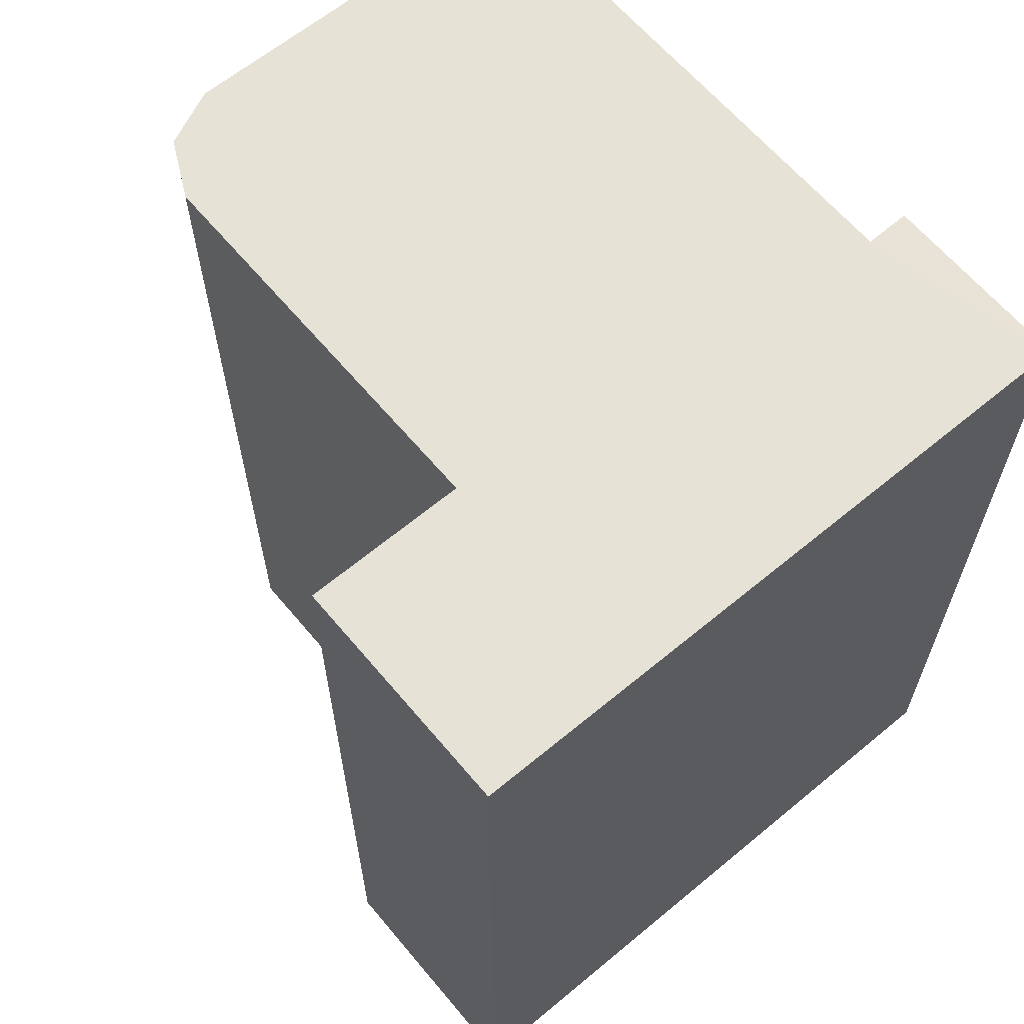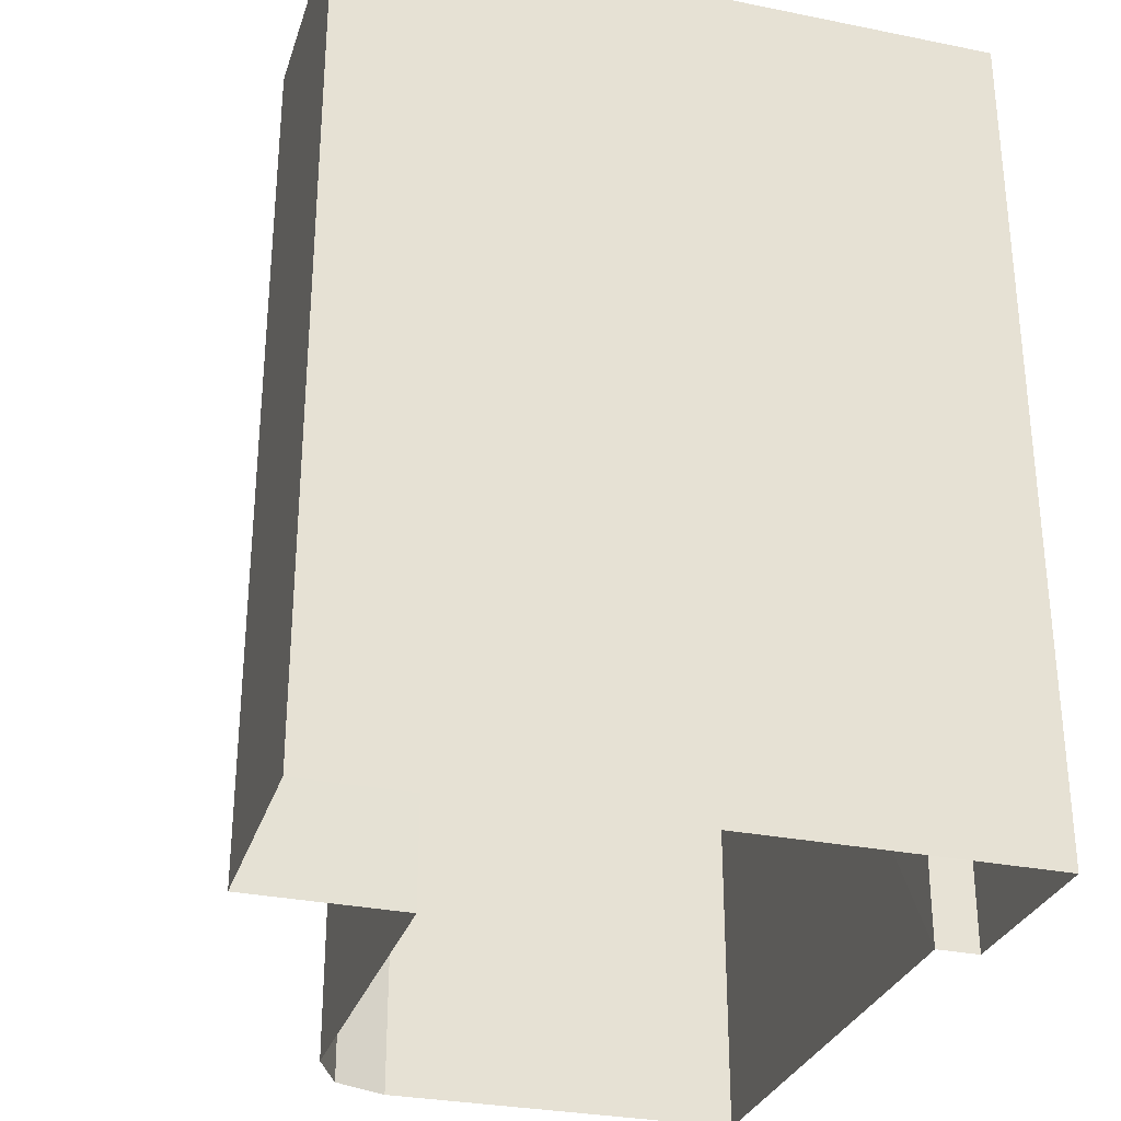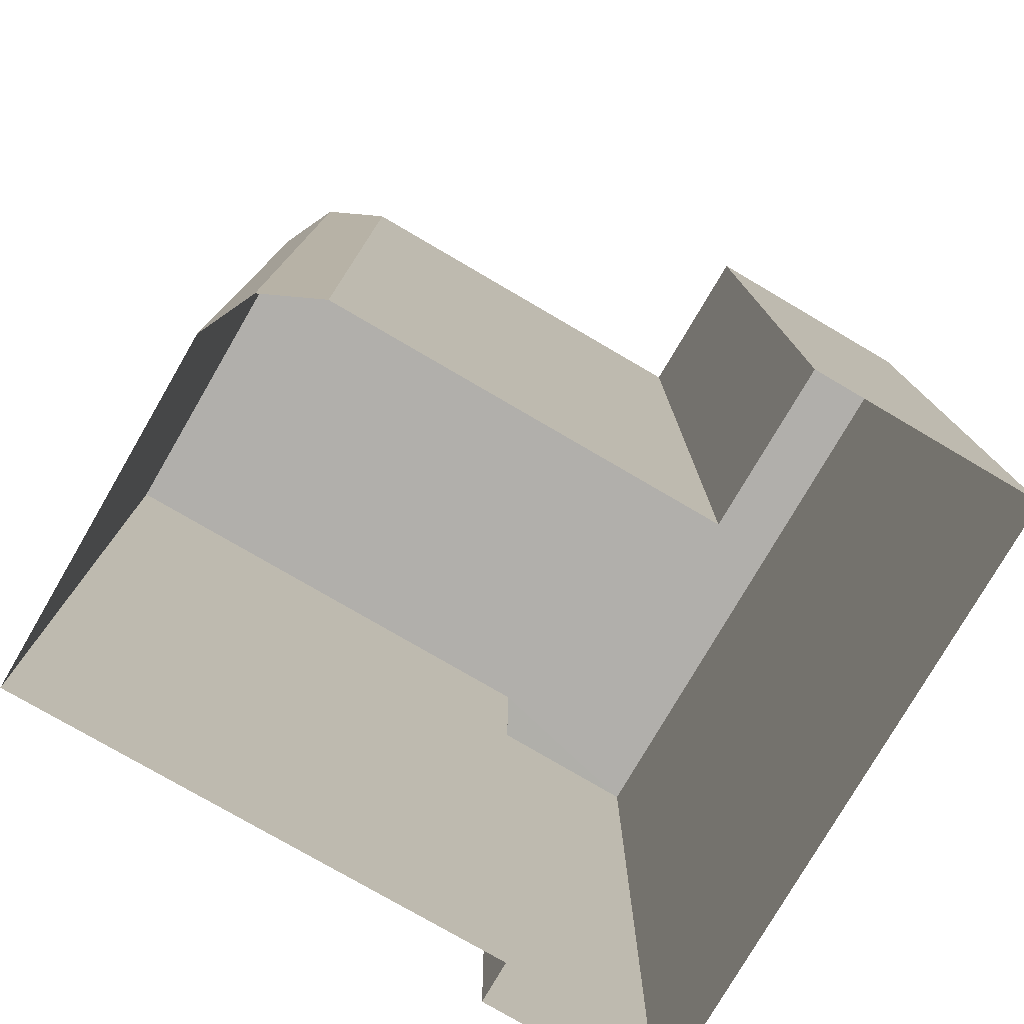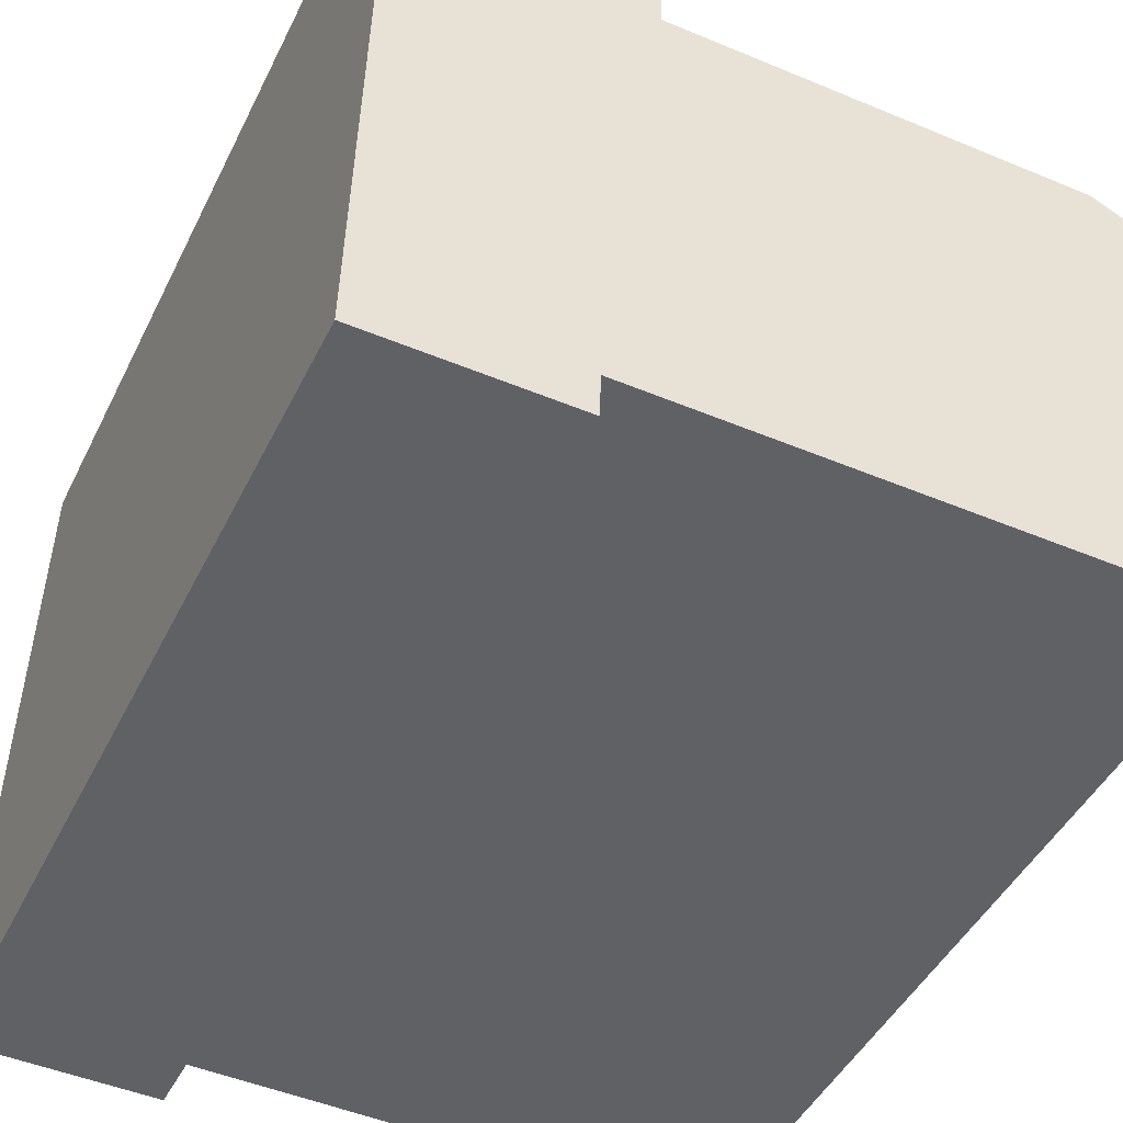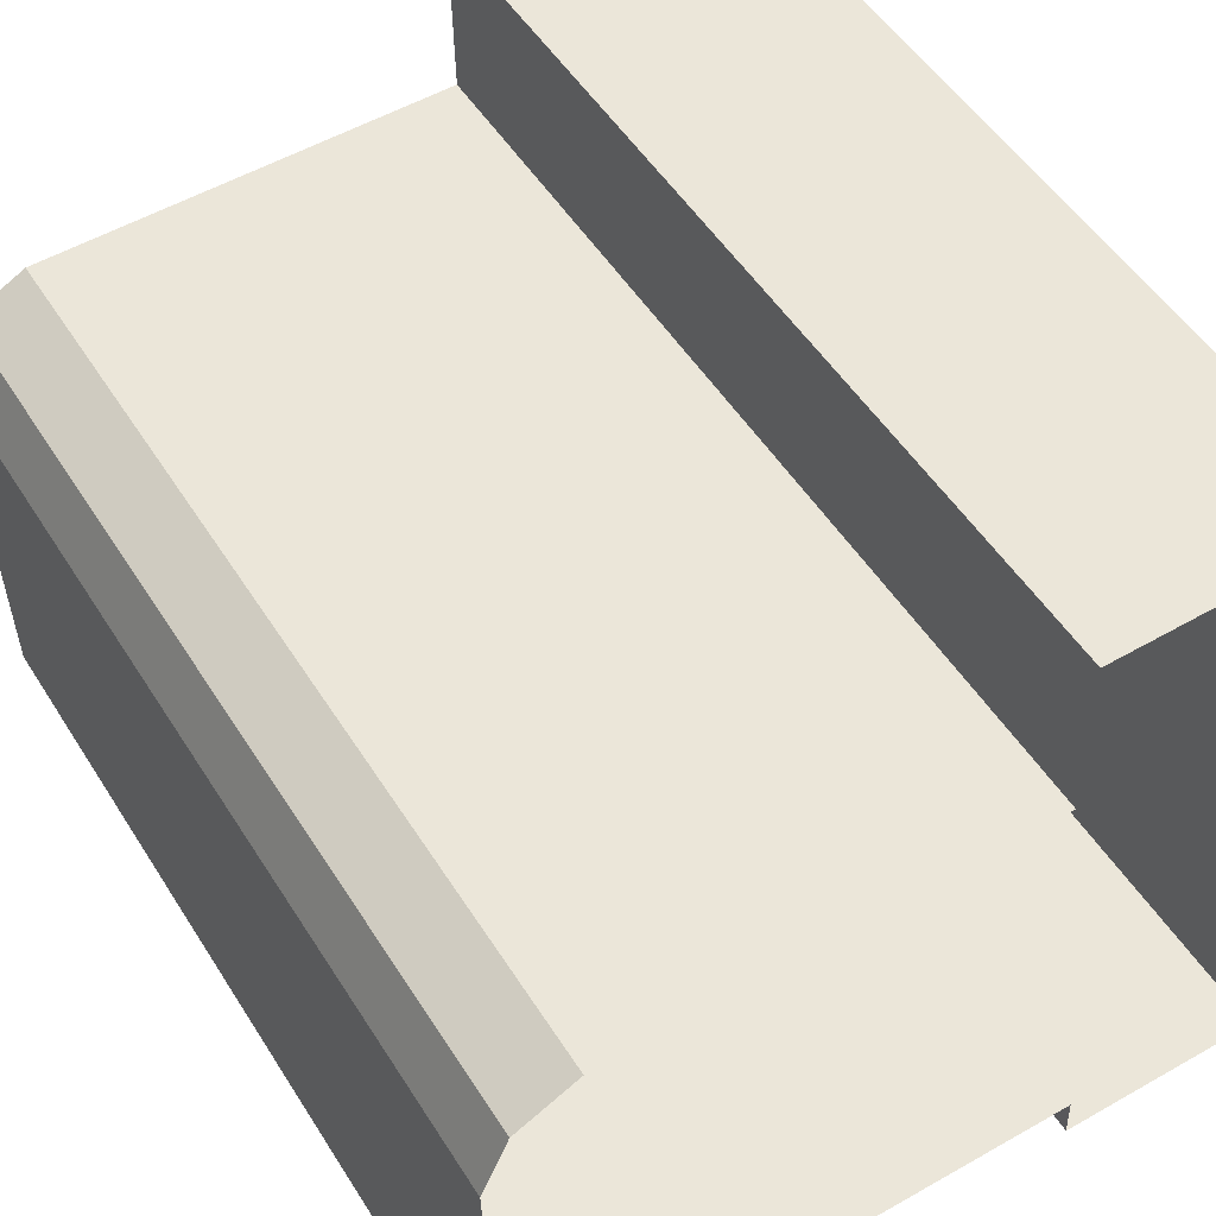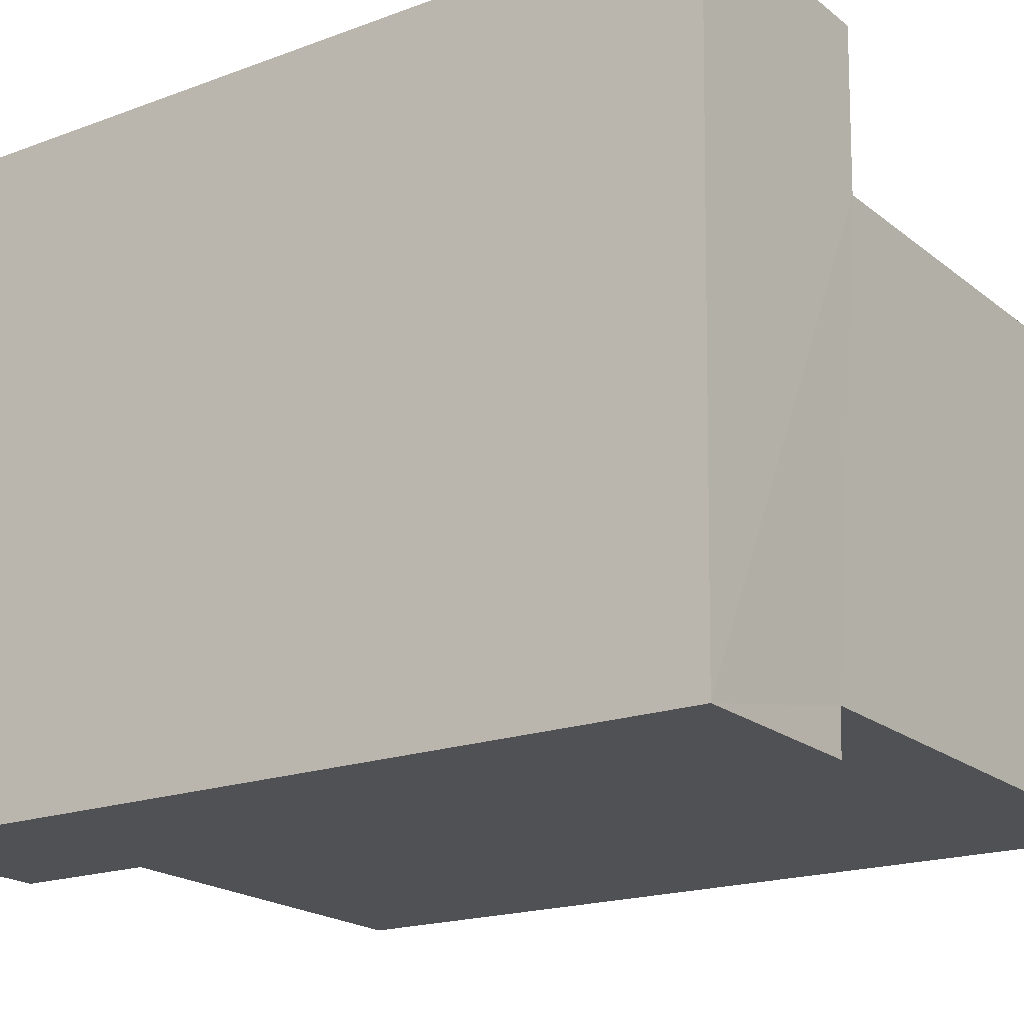
<metadata>
{"format":"obj","ext":"obj","renderer":"f3d","projection":"perspective","resolution":1024,"background":"white","views":[{"elev":63.3,"azim":-131.4,"up":"+Z"},{"elev":-29.8,"azim":-108.0,"up":"+Z"},{"elev":-78.1,"azim":148.2,"up":"+Z"},{"elev":-45.1,"azim":-24.9,"up":"+Y"},{"elev":51.0,"azim":148.8,"up":"+Y"},{"elev":-18.5,"azim":-54.3,"up":"+Y"}]}
</metadata>
<code>
v -3.717e+05 -1.034e+05 35.22
v -3.717e+05 -1.034e+05 35.22
v -3.717e+05 -1.034e+05 35.21
v -3.717e+05 -1.034e+05 35.22
v -3.717e+05 -1.034e+05 35.22
v -3.717e+05 -1.034e+05 35.21
v -3.717e+05 -1.034e+05 35.21
v -3.717e+05 -1.034e+05 35.21
v -3.717e+05 -1.034e+05 35.21
v -3.717e+05 -1.034e+05 35.21
v -3.717e+05 -1.034e+05 52.18
v -3.717e+05 -1.034e+05 52.18
v -3.717e+05 -1.034e+05 52.18
v -3.717e+05 -1.034e+05 52.18
v -3.717e+05 -1.034e+05 52.18
v -3.717e+05 -1.034e+05 52.18
v -3.717e+05 -1.034e+05 52.18
v -3.717e+05 -1.034e+05 52.18
v -3.717e+05 -1.034e+05 52.18
v -3.717e+05 -1.034e+05 52.18
f 1 2 3
f 4 1 5
f 3 6 7
f 8 7 9
f 10 8 9
f 8 5 3
f 5 1 3
f 8 3 7
f 11 12 13
f 14 11 15
f 14 15 16
f 13 17 18
f 19 18 20
f 15 13 19
f 11 13 15
f 19 13 18
f 12 6 3
f 13 12 3
f 18 1 4
f 20 18 4
f 16 10 9
f 14 16 9
f 12 7 6
f 12 11 7
f 11 9 7
f 11 14 9
f 15 8 10
f 16 15 10
f 20 4 5
f 19 20 5
f 17 3 2
f 17 13 3
f 19 5 8
f 15 19 8
f 17 2 1
f 18 17 1

</code>
